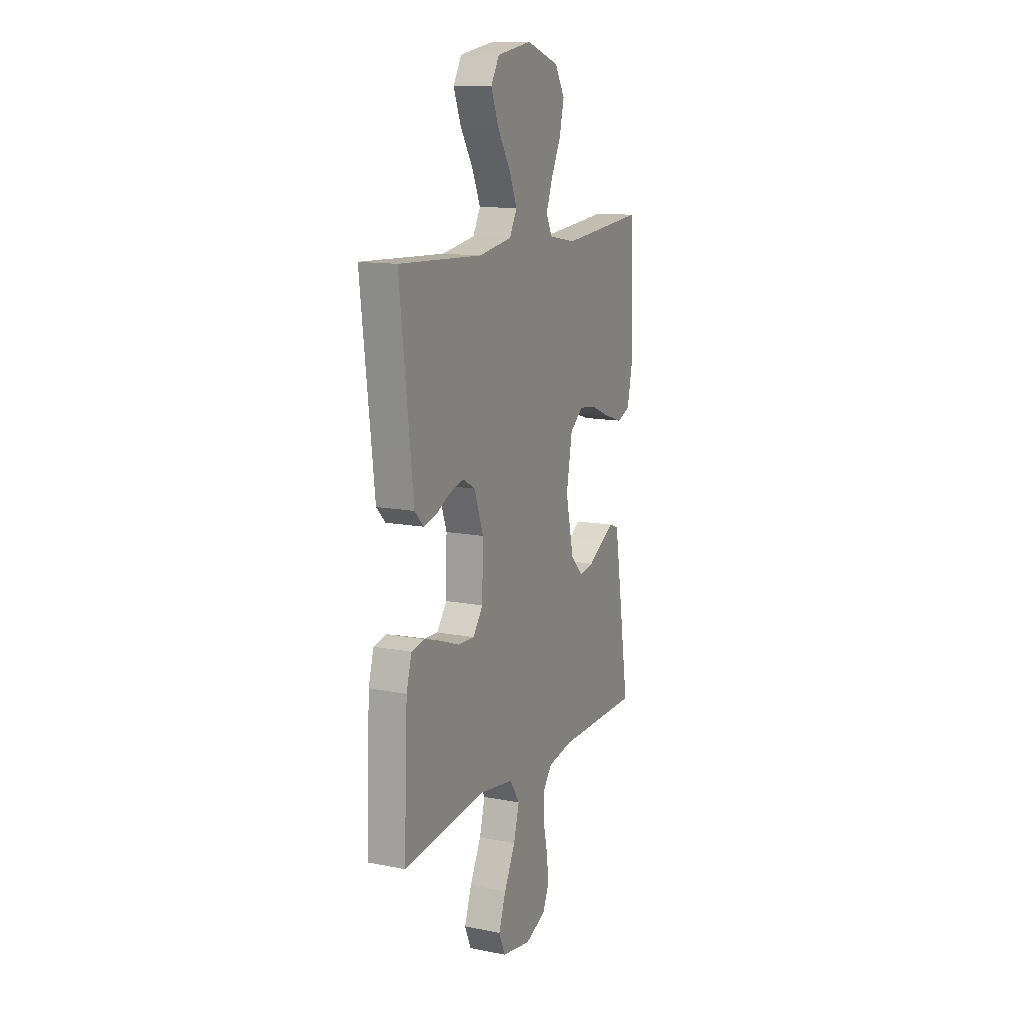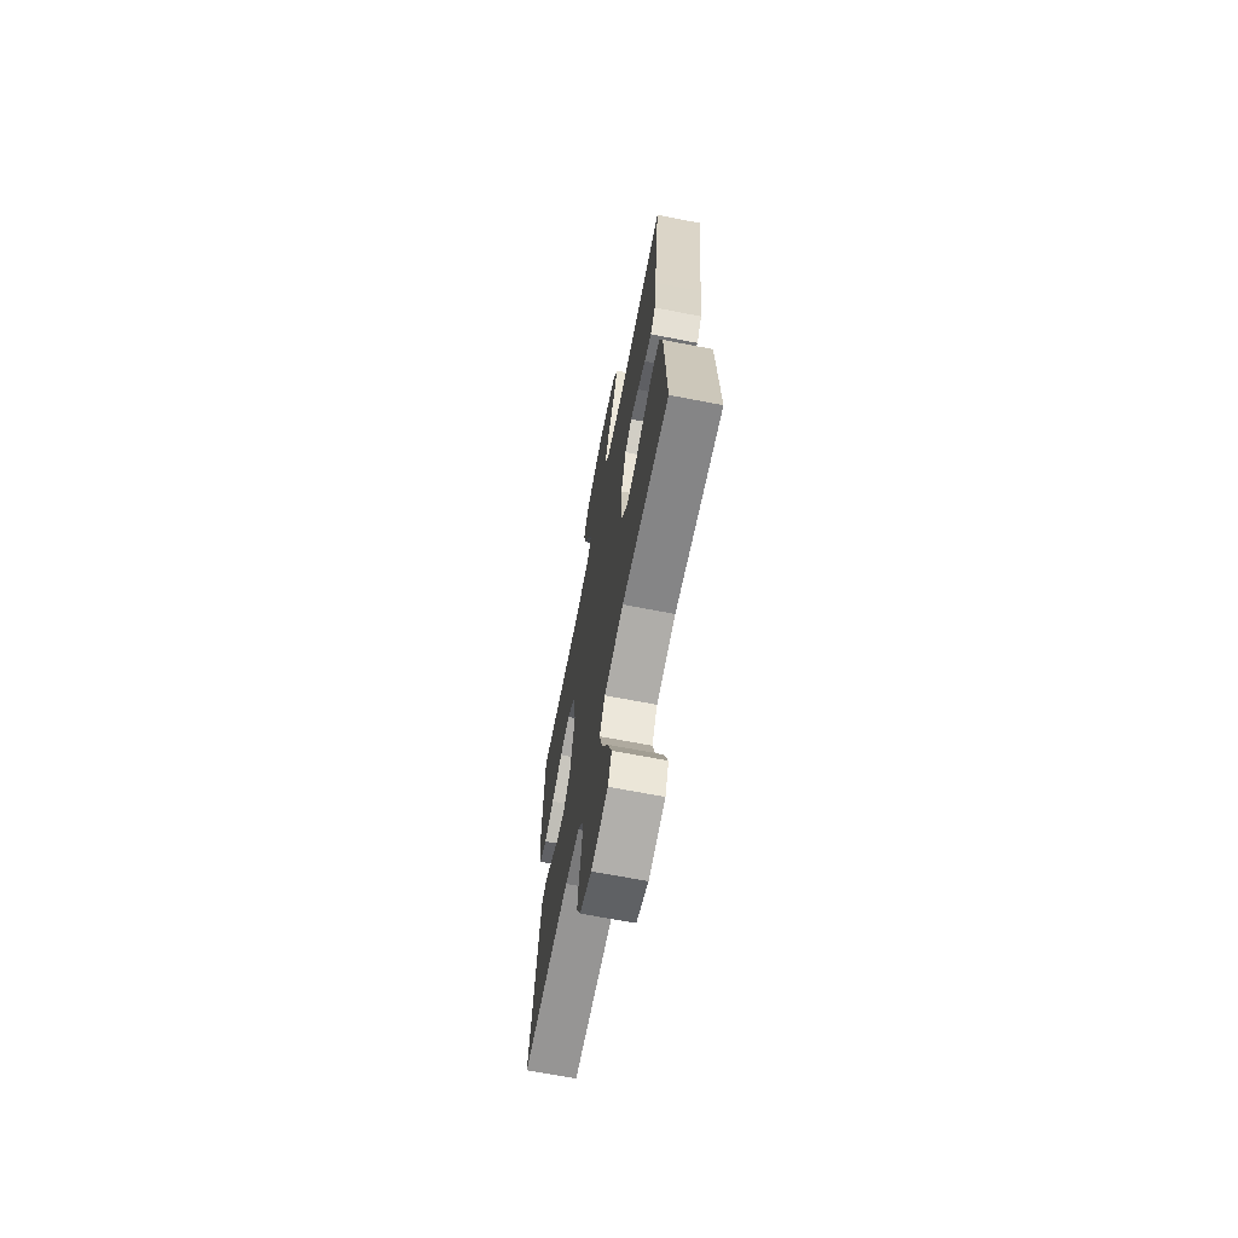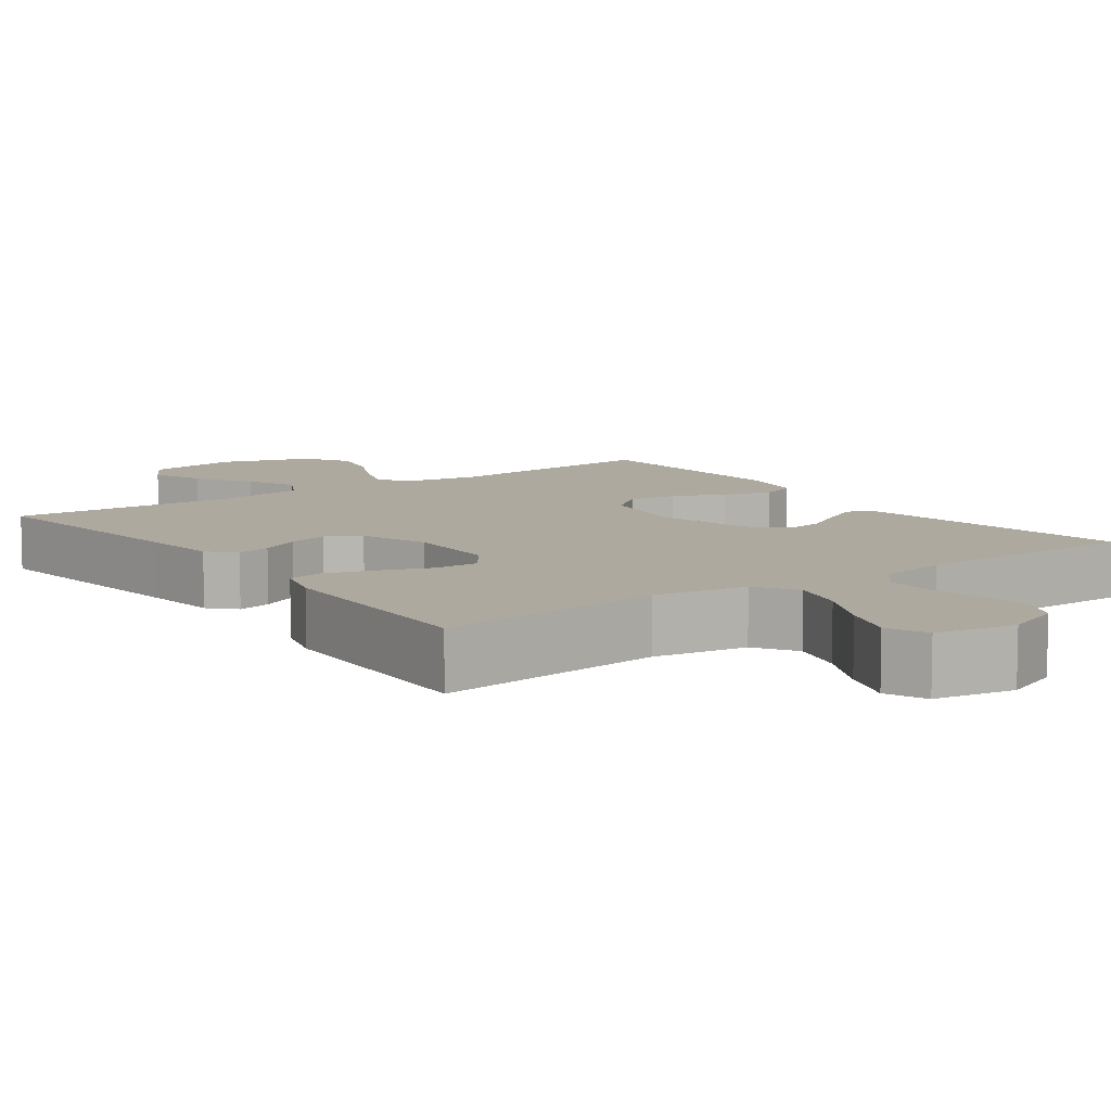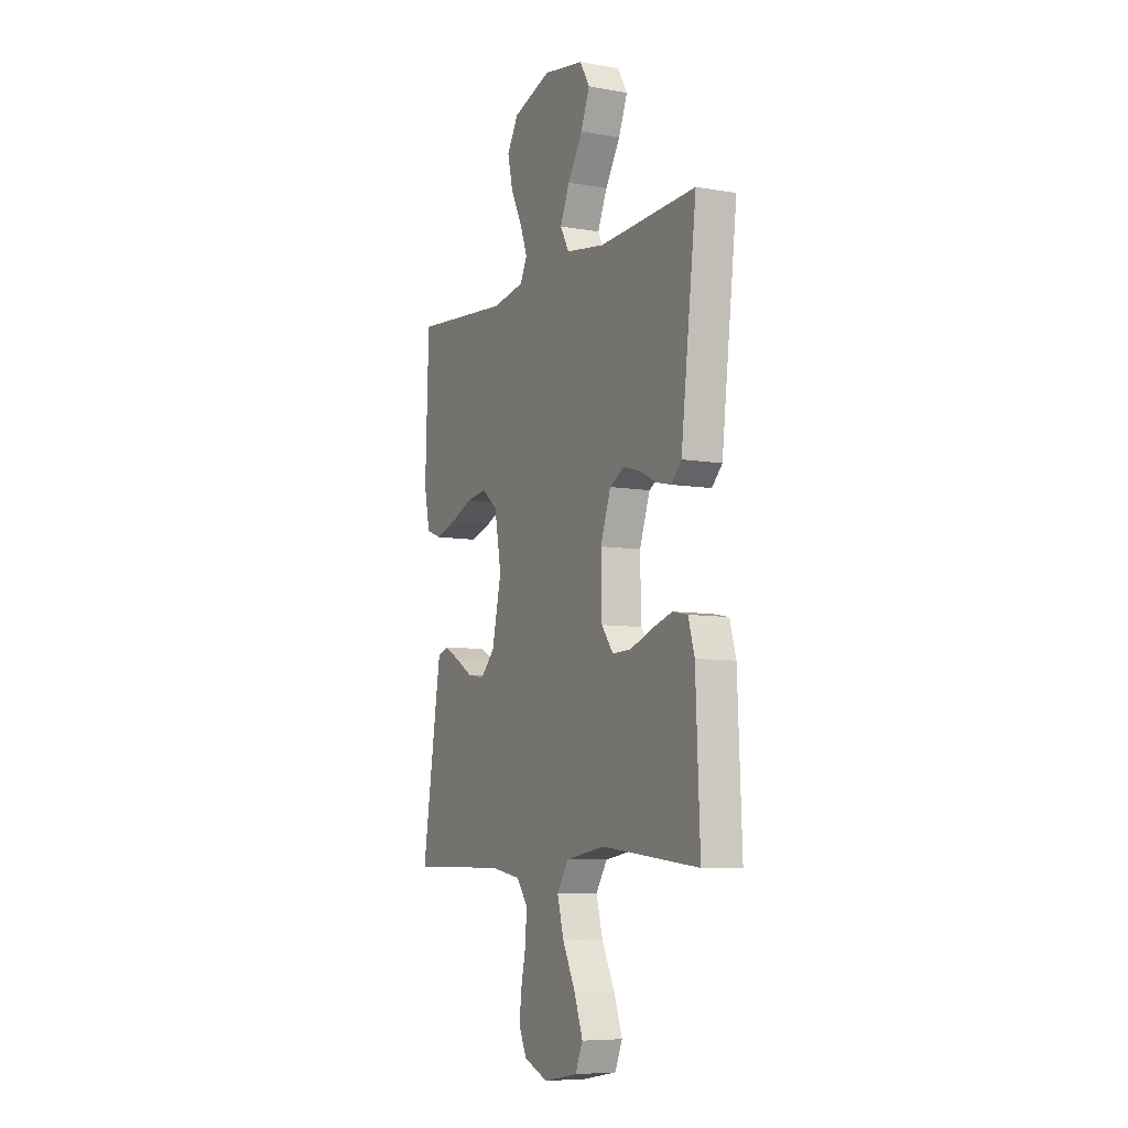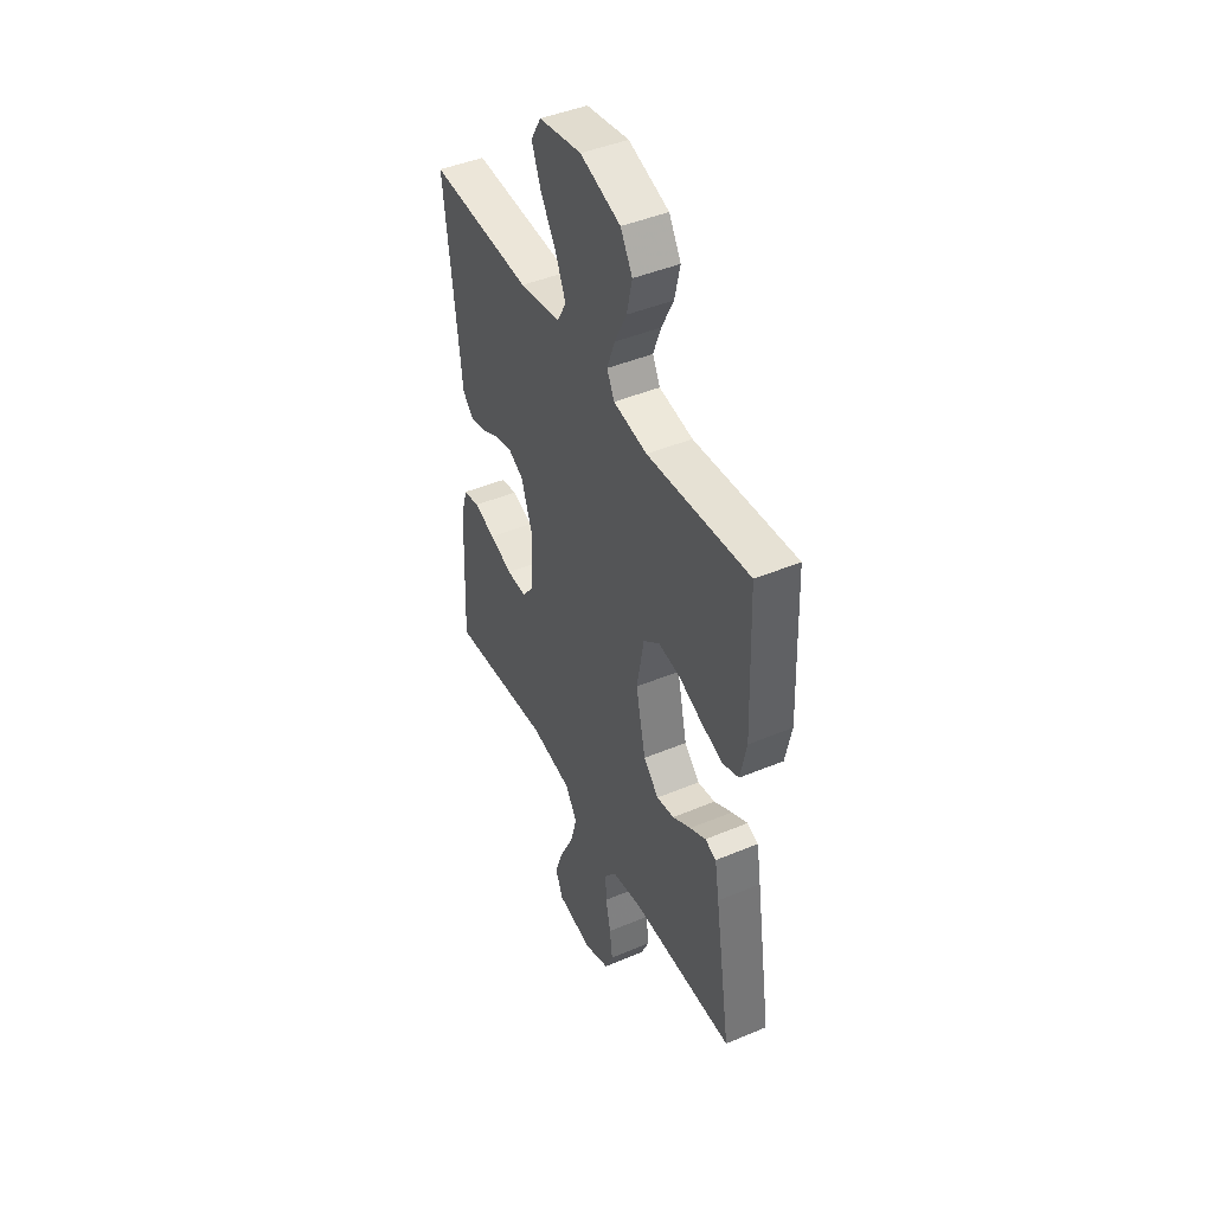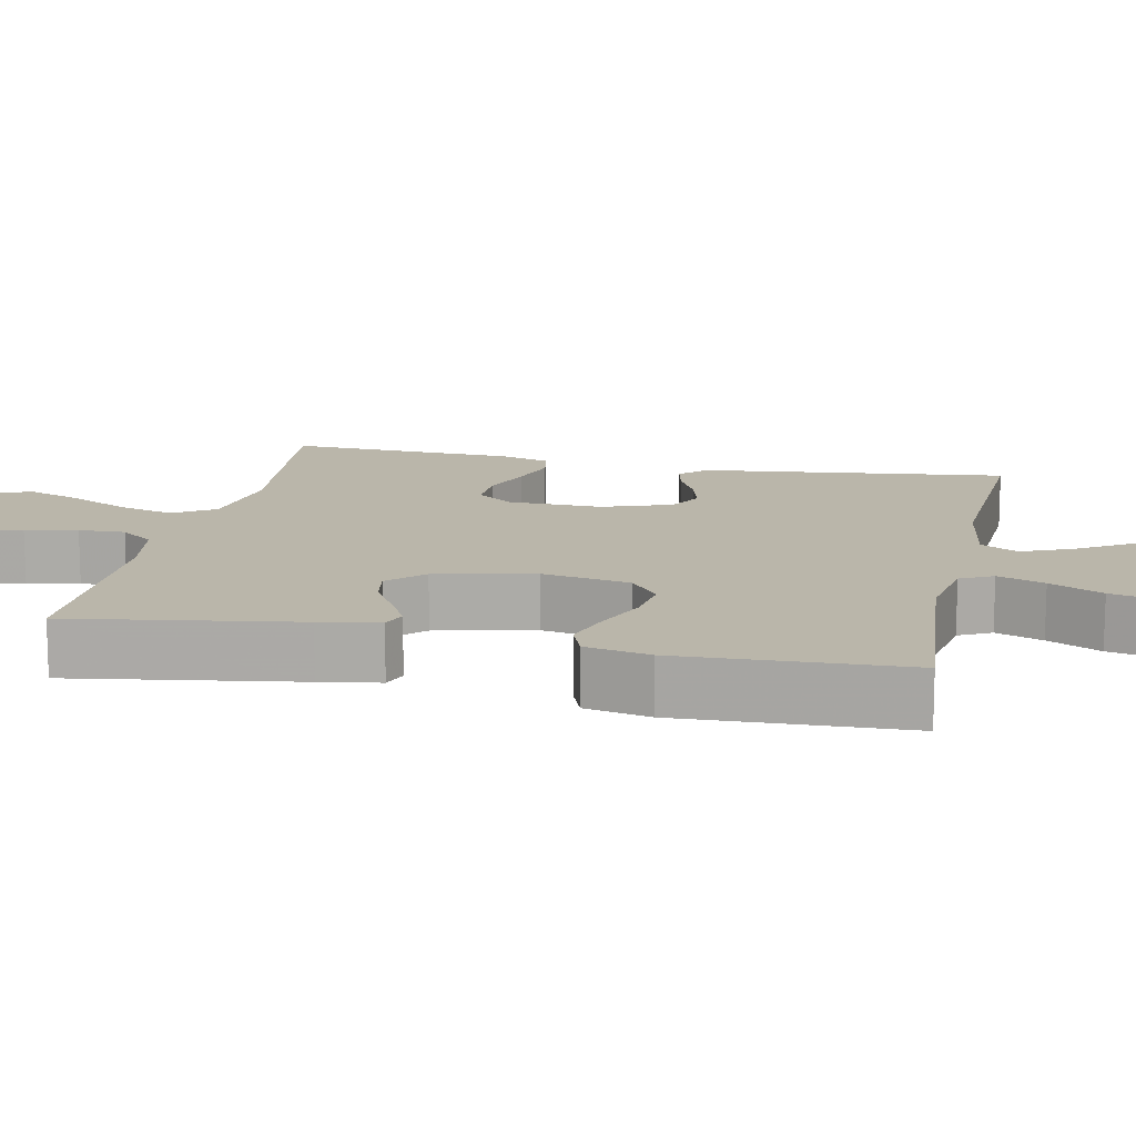
<metadata>
{"format":"obj","ext":"obj","renderer":"f3d","projection":"perspective","resolution":1024,"background":"white","views":[{"elev":12.9,"azim":114.4,"up":"+Z"},{"elev":-68.0,"azim":79.0,"up":"+Z"},{"elev":9.1,"azim":144.0,"up":"+Y"},{"elev":-7.4,"azim":63.4,"up":"+Z"},{"elev":44.6,"azim":-116.0,"up":"+Z"},{"elev":13.8,"azim":-78.1,"up":"+Y"}]}
</metadata>
<code>
v 0.5 0.07 -0.5
v 0.2 0.07 -0.468
v 0.077 0.07 -0.488
v 0.042 0.07 -0.542
v 0.062 0.07 -0.615
v 0.102 0.07 -0.695
v 0.128 0.07 -0.767
v 0.105 0.07 -0.82
v 0 0.07 -0.839
v -0.075 0.07 -0.809
v -0.099 0.07 -0.756
v -0.091 0.07 -0.691
v -0.076 0.07 -0.623
v -0.074 0.07 -0.562
v -0.108 0.07 -0.518
v -0.2 0.07 -0.502
v -0.5 0.07 -0.5
v -0.453 0.07 -0.2
v -0.44 0.07 -0.121
v -0.407 0.07 -0.109
v -0.36 0.07 -0.134
v -0.306 0.07 -0.166
v -0.254 0.07 -0.175
v -0.209 0.07 -0.13
v -0.18 0.07 0
v -0.201 0.07 0.116
v -0.249 0.07 0.154
v -0.313 0.07 0.145
v -0.383 0.07 0.116
v -0.446 0.07 0.096
v -0.493 0.07 0.114
v -0.511 0.07 0.2
v -0.5 0.07 0.5
v -0.2 0.07 0.474
v -0.101 0.07 0.491
v -0.079 0.07 0.534
v -0.102 0.07 0.596
v -0.137 0.07 0.666
v -0.153 0.07 0.736
v -0.118 0.07 0.795
v 0 0.07 0.834
v 0.125 0.07 0.813
v 0.155 0.07 0.762
v 0.128 0.07 0.694
v 0.082 0.07 0.62
v 0.053 0.07 0.553
v 0.08 0.07 0.504
v 0.2 0.07 0.485
v 0.5 0.07 0.5
v 0.464 0.07 0.2
v 0.452 0.07 0.098
v 0.42 0.07 0.065
v 0.375 0.07 0.075
v 0.323 0.07 0.101
v 0.271 0.07 0.115
v 0.226 0.07 0.09
v 0.194 0.07 0
v 0.197 0.07 -0.124
v 0.233 0.07 -0.172
v 0.291 0.07 -0.17
v 0.358 0.07 -0.145
v 0.421 0.07 -0.125
v 0.468 0.07 -0.134
v 0.487 0.07 -0.2
v 0.5 0 -0.5
v 0.2 0 -0.468
v 0.077 0 -0.488
v 0.042 0 -0.542
v 0.062 0 -0.615
v 0.102 0 -0.695
v 0.128 0 -0.767
v 0.105 0 -0.82
v 0 0 -0.839
v -0.075 0 -0.809
v -0.099 0 -0.756
v -0.091 0 -0.691
v -0.076 0 -0.623
v -0.074 0 -0.562
v -0.108 0 -0.518
v -0.2 0 -0.502
v -0.5 0 -0.5
v -0.453 0 -0.2
v -0.44 0 -0.121
v -0.407 0 -0.109
v -0.36 0 -0.134
v -0.306 0 -0.166
v -0.254 0 -0.175
v -0.209 0 -0.13
v -0.18 0 0
v -0.201 0 0.116
v -0.249 0 0.154
v -0.313 0 0.145
v -0.383 0 0.116
v -0.446 0 0.096
v -0.493 0 0.114
v -0.511 0 0.2
v -0.5 0 0.5
v -0.2 0 0.474
v -0.101 0 0.491
v -0.079 0 0.534
v -0.102 0 0.596
v -0.137 0 0.666
v -0.153 0 0.736
v -0.118 0 0.795
v 0 0 0.834
v 0.125 0 0.813
v 0.155 0 0.762
v 0.128 0 0.694
v 0.082 0 0.62
v 0.053 0 0.553
v 0.08 0 0.504
v 0.2 0 0.485
v 0.5 0 0.5
v 0.464 0 0.2
v 0.452 0 0.098
v 0.42 0 0.065
v 0.375 0 0.075
v 0.323 0 0.101
v 0.271 0 0.115
v 0.226 0 0.09
v 0.194 0 0
v 0.197 0 -0.124
v 0.233 0 -0.172
v 0.291 0 -0.17
v 0.358 0 -0.145
v 0.421 0 -0.125
v 0.468 0 -0.134
v 0.487 0 -0.2
f 64 1 2
f 63 64 2
f 62 63 2
f 61 62 2
f 60 61 2
f 59 60 2 3
f 58 59 3 4
f 57 58 4
f 52 53 54
f 51 52 54
f 50 51 54
f 50 54 55
f 49 50 55
f 48 49 55
f 47 48 55 56
f 43 44 45
f 42 43 45
f 41 42 45
f 40 41 45
f 39 40 45
f 38 39 45
f 37 38 45
f 36 37 45 46
f 47 56 57
f 46 47 57
f 36 46 57
f 35 36 57
f 32 33 34
f 31 32 34
f 30 31 34
f 29 30 34
f 28 29 34
f 20 21 22
f 19 20 22
f 18 19 22
f 17 18 22
f 16 17 22
f 15 16 22 23
f 14 15 23 24
f 11 12 13
f 10 11 13
f 9 10 13
f 8 9 13
f 7 8 13
f 6 7 13
f 5 6 13
f 4 5 13 14
f 14 24 25
f 4 14 25
f 57 4 25
f 27 28 34 35
f 26 27 35 57
f 25 26 57
f 66 65 128
f 66 128 127
f 66 127 126
f 66 126 125
f 66 125 124
f 67 66 124 123
f 68 67 123 122
f 68 122 121
f 118 117 116
f 118 116 115
f 118 115 114
f 119 118 114
f 119 114 113
f 119 113 112
f 120 119 112 111
f 109 108 107
f 109 107 106
f 109 106 105
f 109 105 104
f 109 104 103
f 109 103 102
f 109 102 101
f 110 109 101 100
f 121 120 111
f 121 111 110
f 121 110 100
f 121 100 99
f 98 97 96
f 98 96 95
f 98 95 94
f 98 94 93
f 98 93 92
f 86 85 84
f 86 84 83
f 86 83 82
f 86 82 81
f 86 81 80
f 87 86 80 79
f 88 87 79 78
f 77 76 75
f 77 75 74
f 77 74 73
f 77 73 72
f 77 72 71
f 77 71 70
f 77 70 69
f 78 77 69 68
f 89 88 78
f 89 78 68
f 89 68 121
f 99 98 92 91
f 121 99 91 90
f 121 90 89
f 1 65 66 2
f 2 66 67 3
f 3 67 68 4
f 4 68 69 5
f 5 69 70 6
f 6 70 71 7
f 7 71 72 8
f 8 72 73 9
f 9 73 74 10
f 10 74 75 11
f 11 75 76 12
f 12 76 77 13
f 13 77 78 14
f 14 78 79 15
f 15 79 80 16
f 16 80 81 17
f 17 81 82 18
f 18 82 83 19
f 19 83 84 20
f 20 84 85 21
f 21 85 86 22
f 22 86 87 23
f 23 87 88 24
f 24 88 89 25
f 25 89 90 26
f 26 90 91 27
f 27 91 92 28
f 28 92 93 29
f 29 93 94 30
f 30 94 95 31
f 31 95 96 32
f 32 96 97 33
f 33 97 98 34
f 34 98 99 35
f 35 99 100 36
f 36 100 101 37
f 37 101 102 38
f 38 102 103 39
f 39 103 104 40
f 40 104 105 41
f 41 105 106 42
f 42 106 107 43
f 43 107 108 44
f 44 108 109 45
f 45 109 110 46
f 46 110 111 47
f 47 111 112 48
f 48 112 113 49
f 49 113 114 50
f 50 114 115 51
f 51 115 116 52
f 52 116 117 53
f 53 117 118 54
f 54 118 119 55
f 55 119 120 56
f 56 120 121 57
f 57 121 122 58
f 58 122 123 59
f 59 123 124 60
f 60 124 125 61
f 61 125 126 62
f 62 126 127 63
f 63 127 128 64
f 64 128 65 1

</code>
